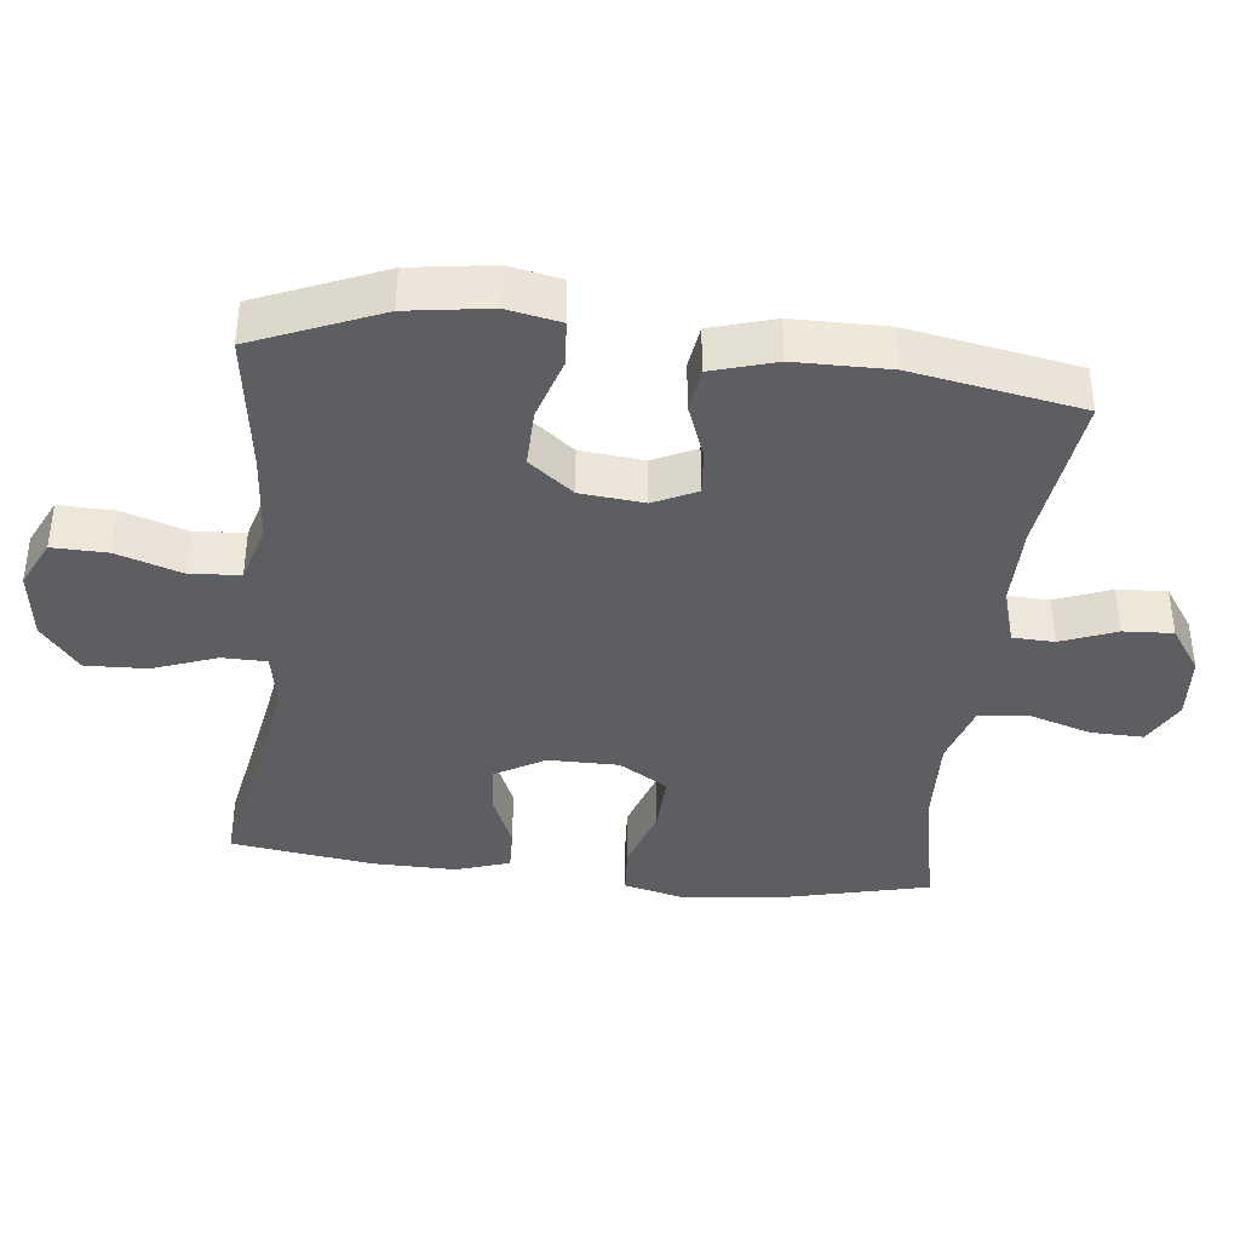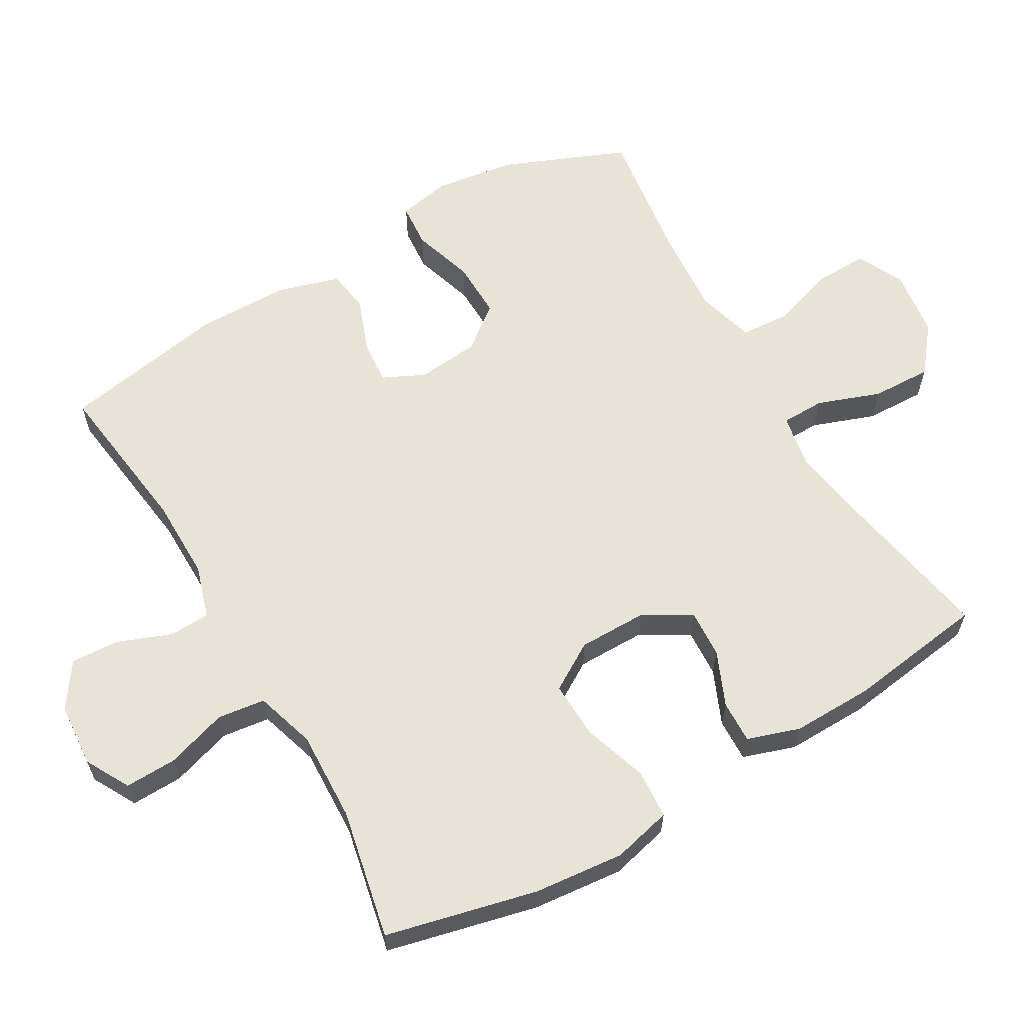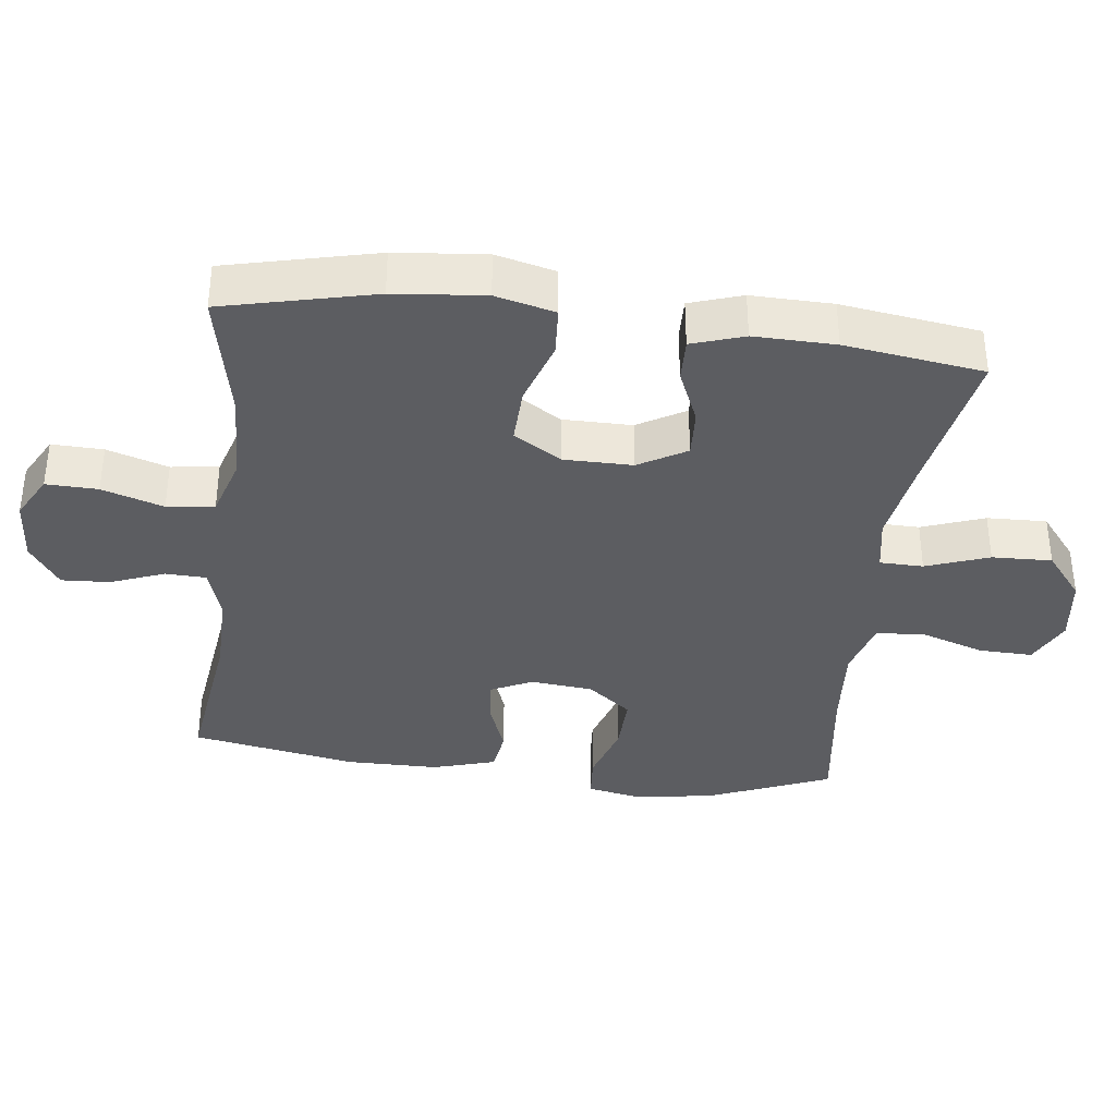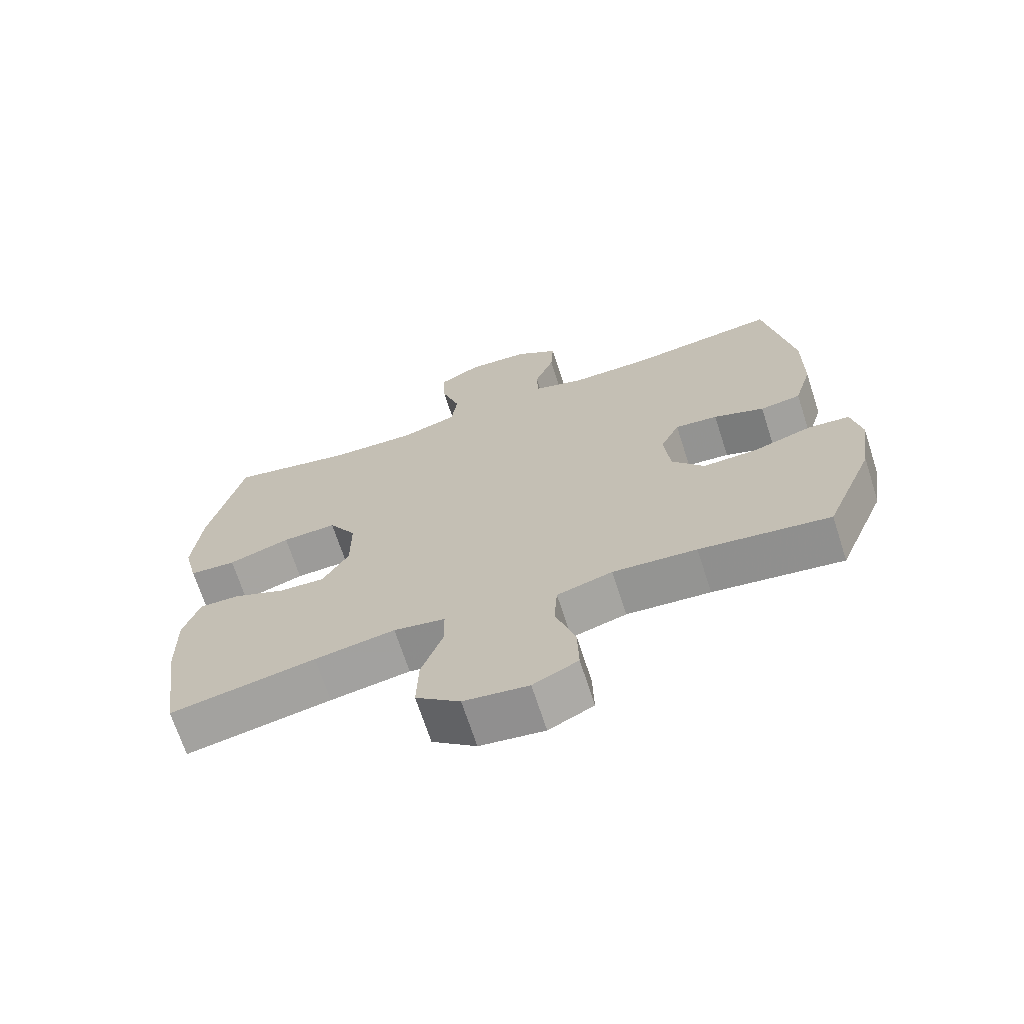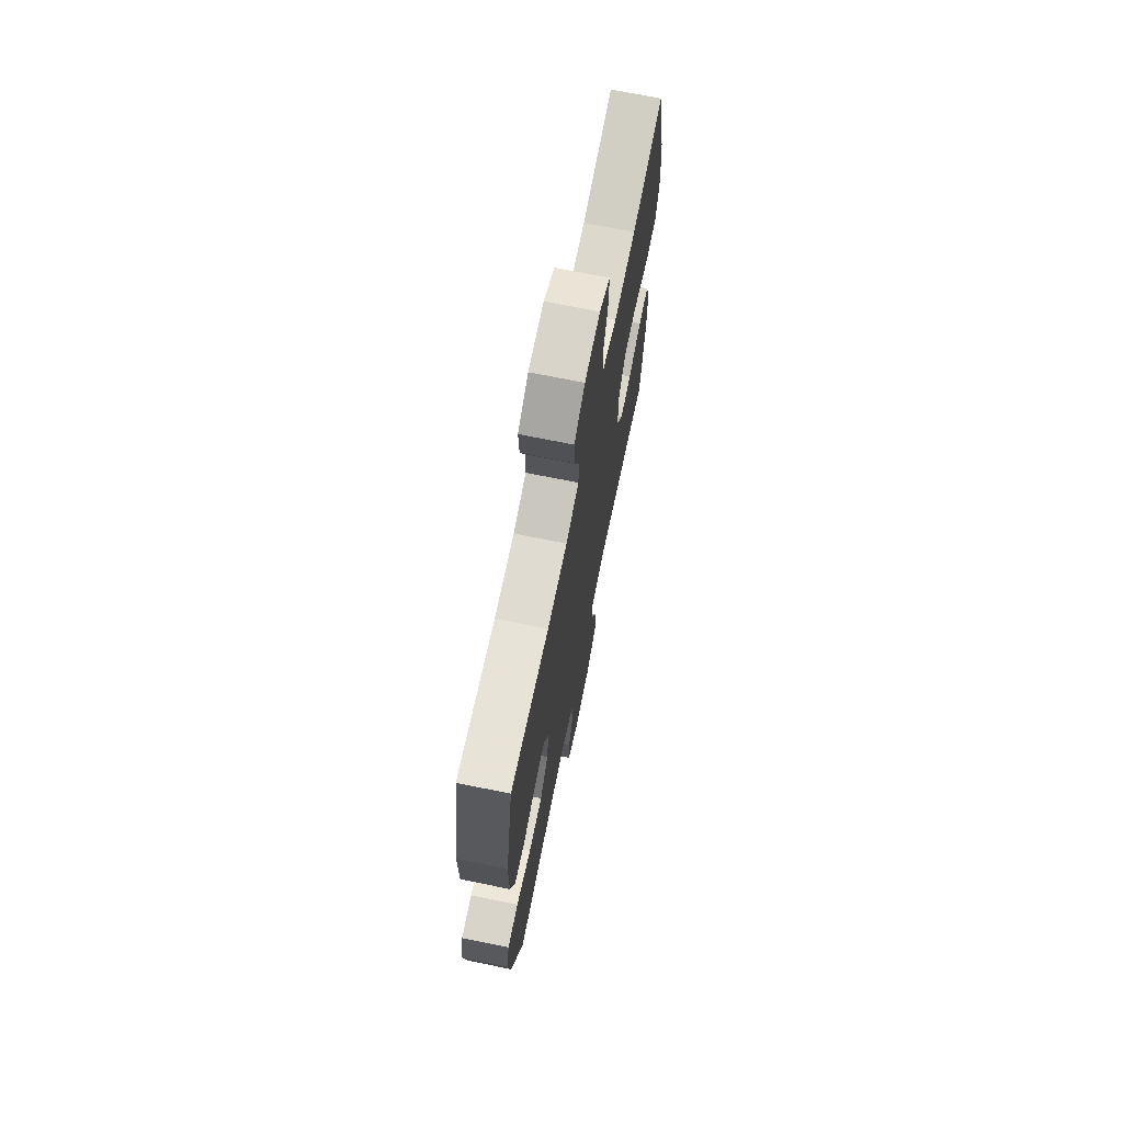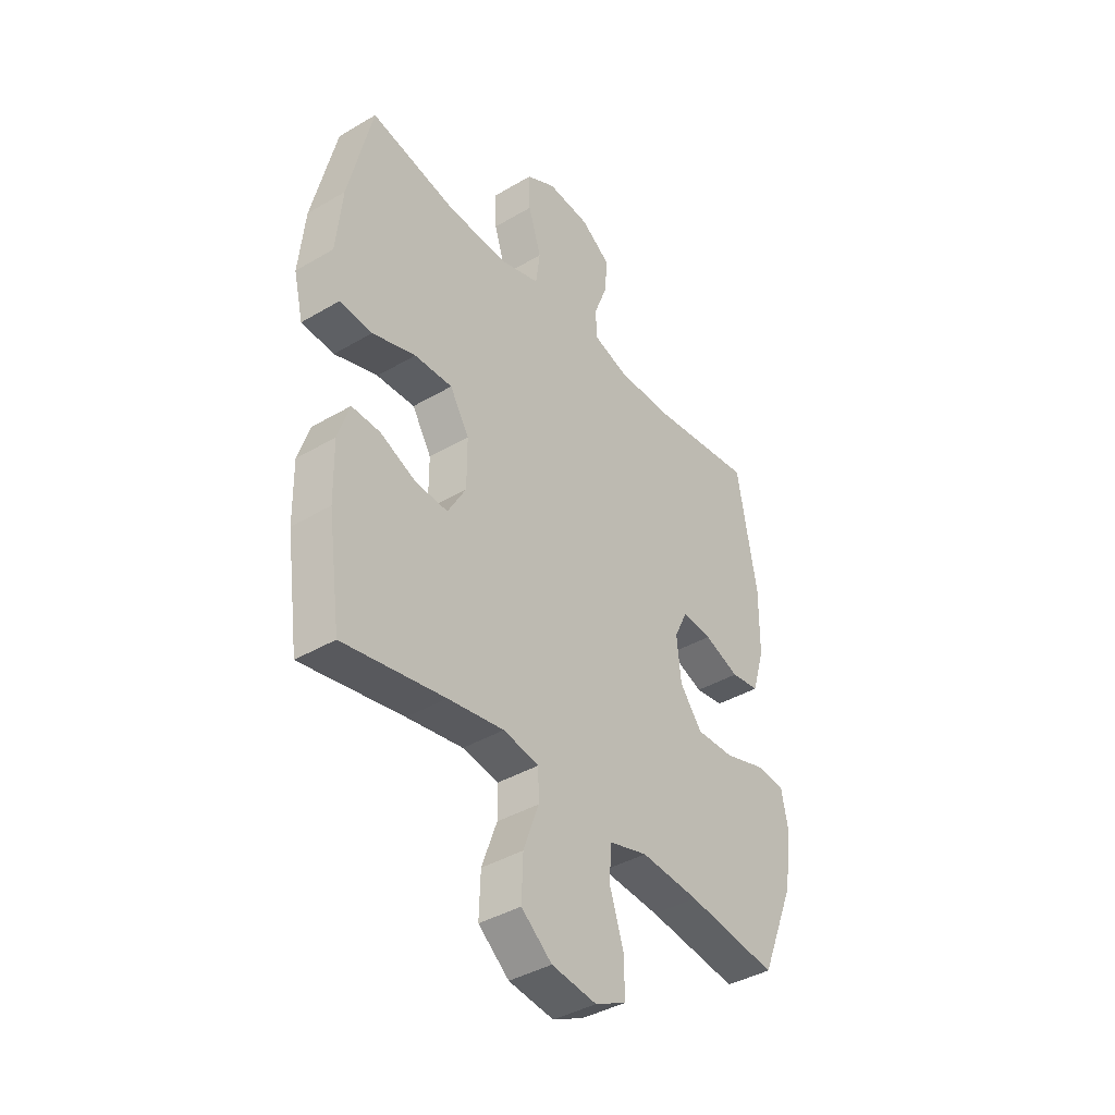
<metadata>
{"format":"obj","ext":"obj","renderer":"f3d","projection":"perspective","resolution":1024,"background":"white","views":[{"elev":-39.2,"azim":-96.3,"up":"+Y"},{"elev":61.8,"azim":59.9,"up":"+Y"},{"elev":-36.7,"azim":82.9,"up":"+Y"},{"elev":-69.0,"azim":-162.1,"up":"+Z"},{"elev":70.5,"azim":-78.5,"up":"+Z"},{"elev":-39.8,"azim":126.2,"up":"+Z"}]}
</metadata>
<code>
v 0.5 0.07 -0.5
v 0.279 0.07 -0.459
v 0.157 0.07 -0.439
v 0.079 0.07 -0.453
v 0.078 0.07 -0.516
v 0.111 0.07 -0.607
v 0.114 0.07 -0.694
v 0.047 0.07 -0.748
v -0.051 0.07 -0.761
v -0.119 0.07 -0.728
v -0.117 0.07 -0.65
v -0.087 0.07 -0.558
v -0.092 0.07 -0.487
v -0.176 0.07 -0.463
v -0.303 0.07 -0.473
v -0.5 0.07 -0.5
v -0.574 0.07 -0.321
v -0.591 0.07 -0.204
v -0.576 0.07 -0.128
v -0.512 0.07 -0.123
v -0.423 0.07 -0.151
v -0.34 0.07 -0.153
v -0.291 0.07 -0.09
v -0.282 0.07 0
v -0.311 0.07 0.061
v -0.376 0.07 0.055
v -0.453 0.07 0.026
v -0.515 0.07 0.035
v -0.542 0.07 0.126
v -0.543 0.07 0.26
v -0.5 0.07 0.5
v -0.271 0.07 0.47
v -0.152 0.07 0.469
v -0.075 0.07 0.493
v -0.073 0.07 0.552
v -0.103 0.07 0.63
v -0.107 0.07 0.7
v -0.043 0.07 0.744
v 0.05 0.07 0.751
v 0.114 0.07 0.716
v 0.112 0.07 0.641
v 0.084 0.07 0.552
v 0.093 0.07 0.483
v 0.18 0.07 0.456
v 0.312 0.07 0.461
v 0.5 0.07 0.5
v 0.552 0.07 0.281
v 0.565 0.07 0.15
v 0.544 0.07 0.064
v 0.473 0.07 0.059
v 0.379 0.07 0.09
v 0.296 0.07 0.093
v 0.254 0.07 0.024
v 0.254 0.07 -0.076
v 0.294 0.07 -0.145
v 0.364 0.07 -0.141
v 0.443 0.07 -0.107
v 0.505 0.07 -0.105
v 0.53 0.07 -0.181
v 0.528 0.07 -0.299
v 0.5 0 -0.5
v 0.279 0 -0.459
v 0.157 0 -0.439
v 0.079 0 -0.453
v 0.078 0 -0.516
v 0.111 0 -0.607
v 0.114 0 -0.694
v 0.047 0 -0.748
v -0.051 0 -0.761
v -0.119 0 -0.728
v -0.117 0 -0.65
v -0.087 0 -0.558
v -0.092 0 -0.487
v -0.176 0 -0.463
v -0.303 0 -0.473
v -0.5 0 -0.5
v -0.574 0 -0.321
v -0.591 0 -0.204
v -0.576 0 -0.128
v -0.512 0 -0.123
v -0.423 0 -0.151
v -0.34 0 -0.153
v -0.291 0 -0.09
v -0.282 0 0
v -0.311 0 0.061
v -0.376 0 0.055
v -0.453 0 0.026
v -0.515 0 0.035
v -0.542 0 0.126
v -0.543 0 0.26
v -0.5 0 0.5
v -0.271 0 0.47
v -0.152 0 0.469
v -0.075 0 0.493
v -0.073 0 0.552
v -0.103 0 0.63
v -0.107 0 0.7
v -0.043 0 0.744
v 0.05 0 0.751
v 0.114 0 0.716
v 0.112 0 0.641
v 0.084 0 0.552
v 0.093 0 0.483
v 0.18 0 0.456
v 0.312 0 0.461
v 0.5 0 0.5
v 0.552 0 0.281
v 0.565 0 0.15
v 0.544 0 0.064
v 0.473 0 0.059
v 0.379 0 0.09
v 0.296 0 0.093
v 0.254 0 0.024
v 0.254 0 -0.076
v 0.294 0 -0.145
v 0.364 0 -0.141
v 0.443 0 -0.107
v 0.505 0 -0.105
v 0.53 0 -0.181
v 0.528 0 -0.299
f 59 60 1 2
f 56 57 58 59
f 55 56 59 2
f 54 55 2 3
f 53 54 3 4
f 48 49 50 51
f 48 51 52
f 45 46 47 48
f 44 45 48 52
f 43 44 52 53
f 39 40 41 42
f 39 42 43
f 38 39 43
f 35 36 37 38
f 34 35 38 43
f 33 34 43 53
f 29 30 31 32
f 26 27 28 29
f 25 26 29 32
f 24 25 32 33
f 18 19 20 21
f 18 21 22
f 15 16 17 18
f 14 15 18 22
f 13 14 22 23
f 9 10 11 12
f 9 12 13
f 8 9 13
f 5 6 7 8
f 4 5 8 13
f 23 24 33 53
f 4 13 23 53
f 62 61 120 119
f 119 118 117 116
f 62 119 116 115
f 63 62 115 114
f 64 63 114 113
f 111 110 109 108
f 112 111 108
f 108 107 106 105
f 112 108 105 104
f 113 112 104 103
f 102 101 100 99
f 103 102 99
f 103 99 98
f 98 97 96 95
f 103 98 95 94
f 113 103 94 93
f 92 91 90 89
f 89 88 87 86
f 92 89 86 85
f 93 92 85 84
f 81 80 79 78
f 82 81 78
f 78 77 76 75
f 82 78 75 74
f 83 82 74 73
f 72 71 70 69
f 73 72 69
f 73 69 68
f 68 67 66 65
f 73 68 65 64
f 113 93 84 83
f 113 83 73 64
f 1 61 62 2
f 2 62 63 3
f 3 63 64 4
f 4 64 65 5
f 5 65 66 6
f 6 66 67 7
f 7 67 68 8
f 8 68 69 9
f 9 69 70 10
f 10 70 71 11
f 11 71 72 12
f 12 72 73 13
f 13 73 74 14
f 14 74 75 15
f 15 75 76 16
f 16 76 77 17
f 17 77 78 18
f 18 78 79 19
f 19 79 80 20
f 20 80 81 21
f 21 81 82 22
f 22 82 83 23
f 23 83 84 24
f 24 84 85 25
f 25 85 86 26
f 26 86 87 27
f 27 87 88 28
f 28 88 89 29
f 29 89 90 30
f 30 90 91 31
f 31 91 92 32
f 32 92 93 33
f 33 93 94 34
f 34 94 95 35
f 35 95 96 36
f 36 96 97 37
f 37 97 98 38
f 38 98 99 39
f 39 99 100 40
f 40 100 101 41
f 41 101 102 42
f 42 102 103 43
f 43 103 104 44
f 44 104 105 45
f 45 105 106 46
f 46 106 107 47
f 47 107 108 48
f 48 108 109 49
f 49 109 110 50
f 50 110 111 51
f 51 111 112 52
f 52 112 113 53
f 53 113 114 54
f 54 114 115 55
f 55 115 116 56
f 56 116 117 57
f 57 117 118 58
f 58 118 119 59
f 59 119 120 60
f 60 120 61 1

</code>
